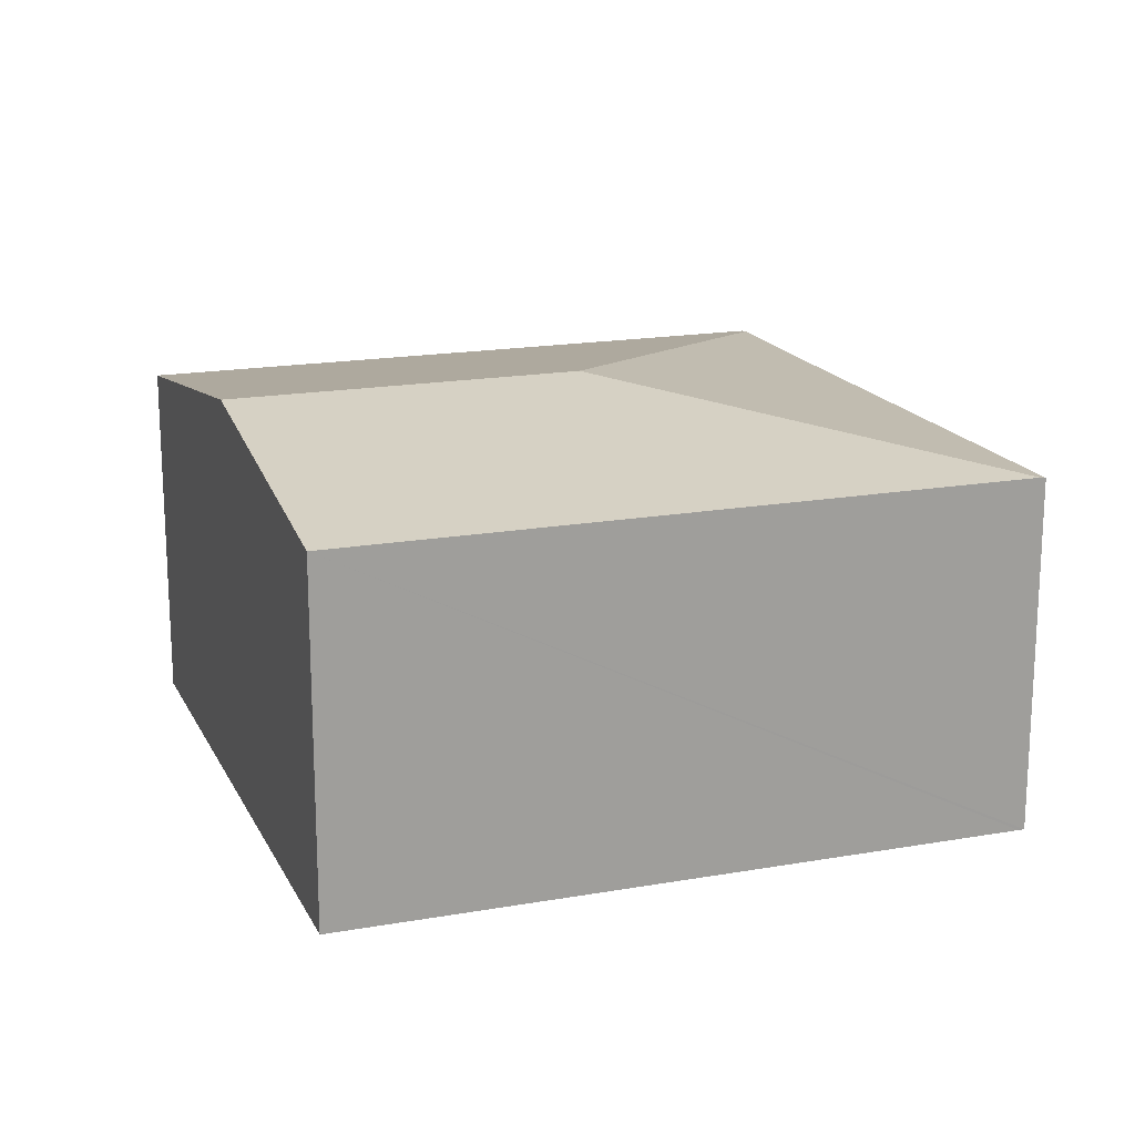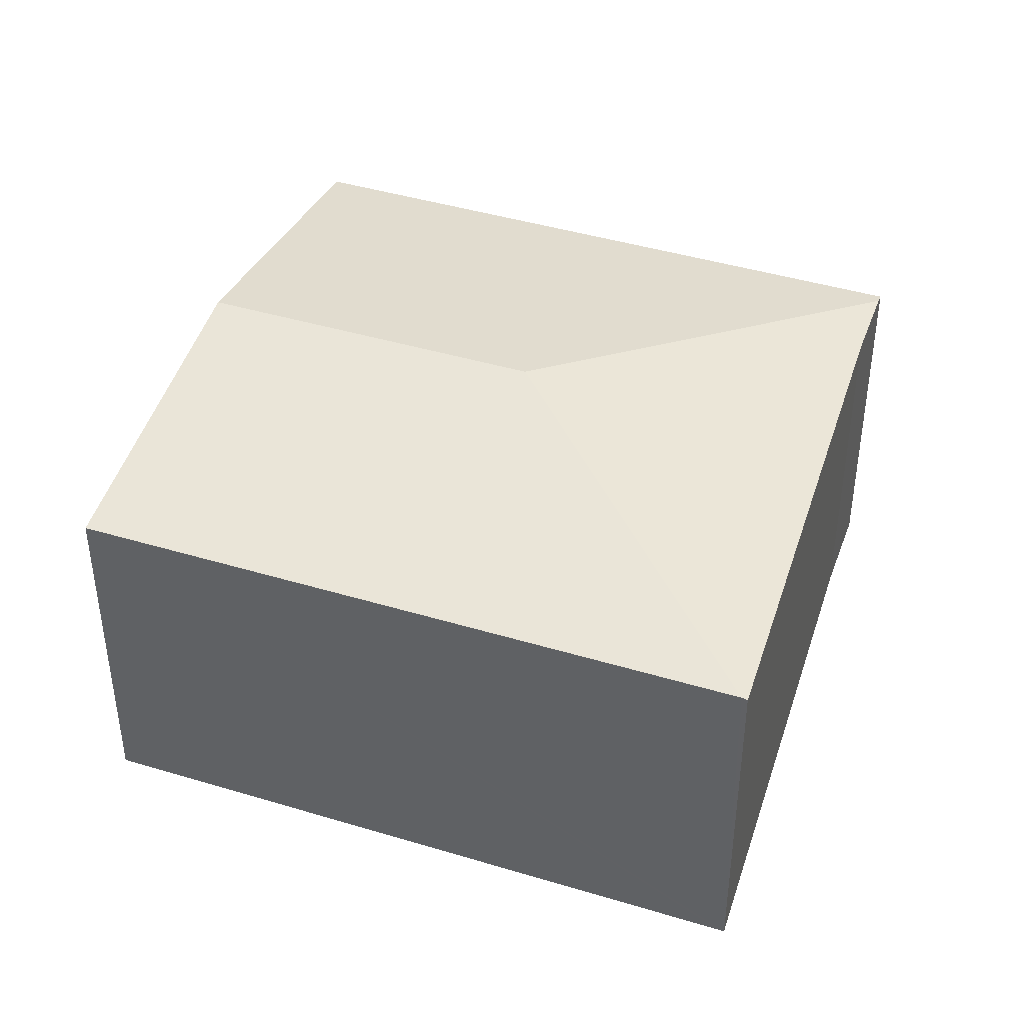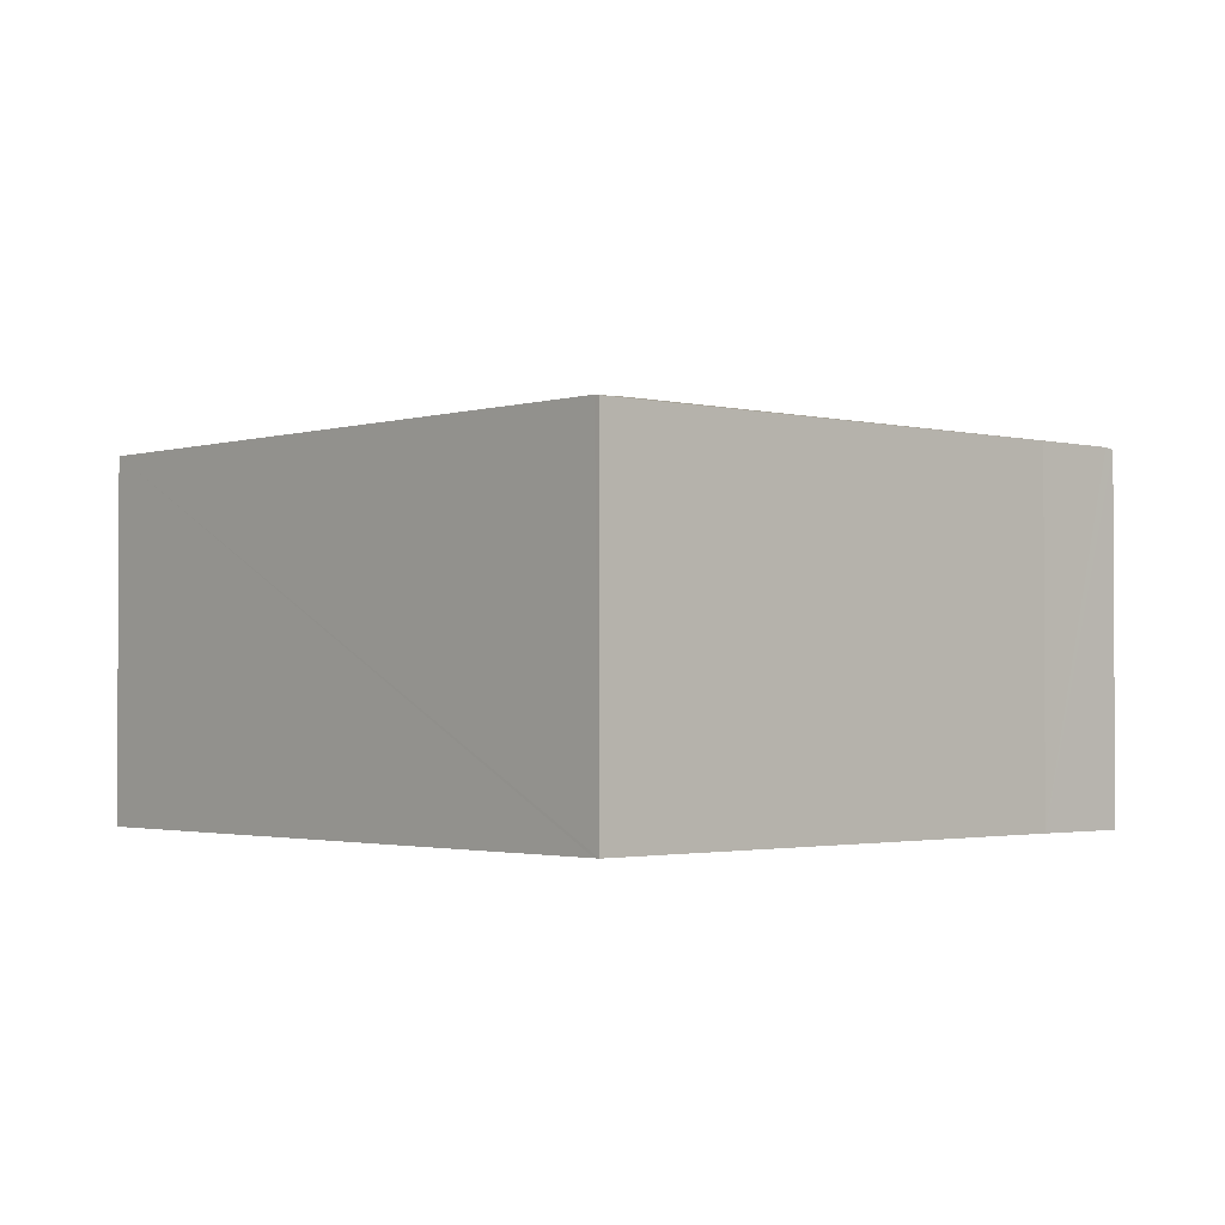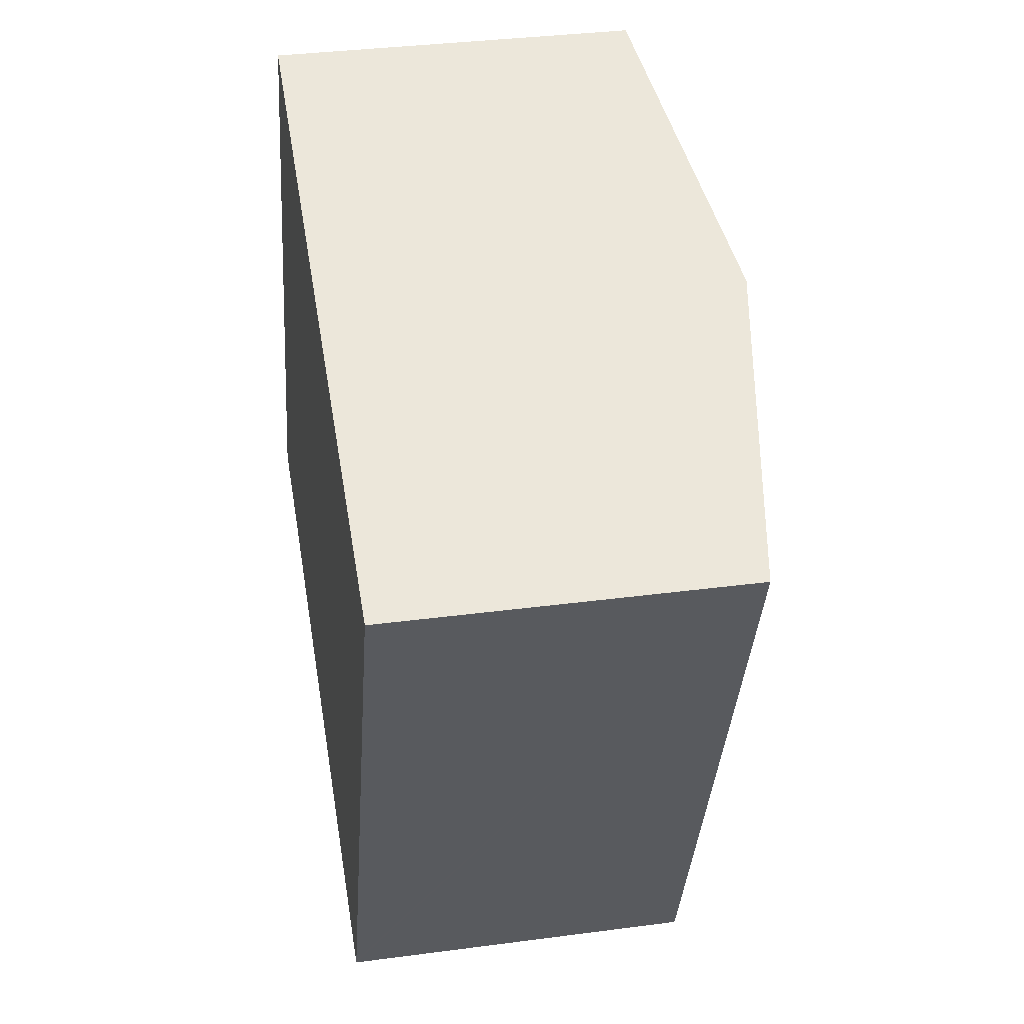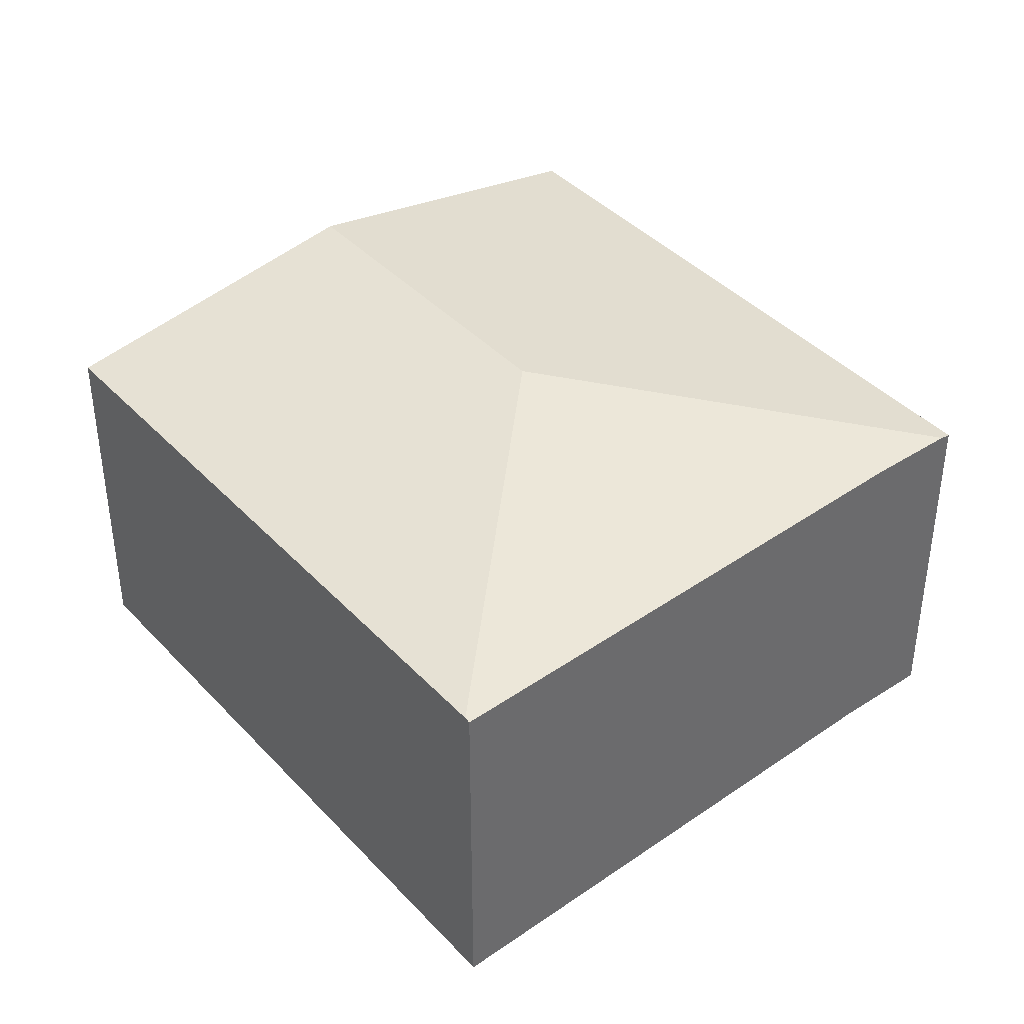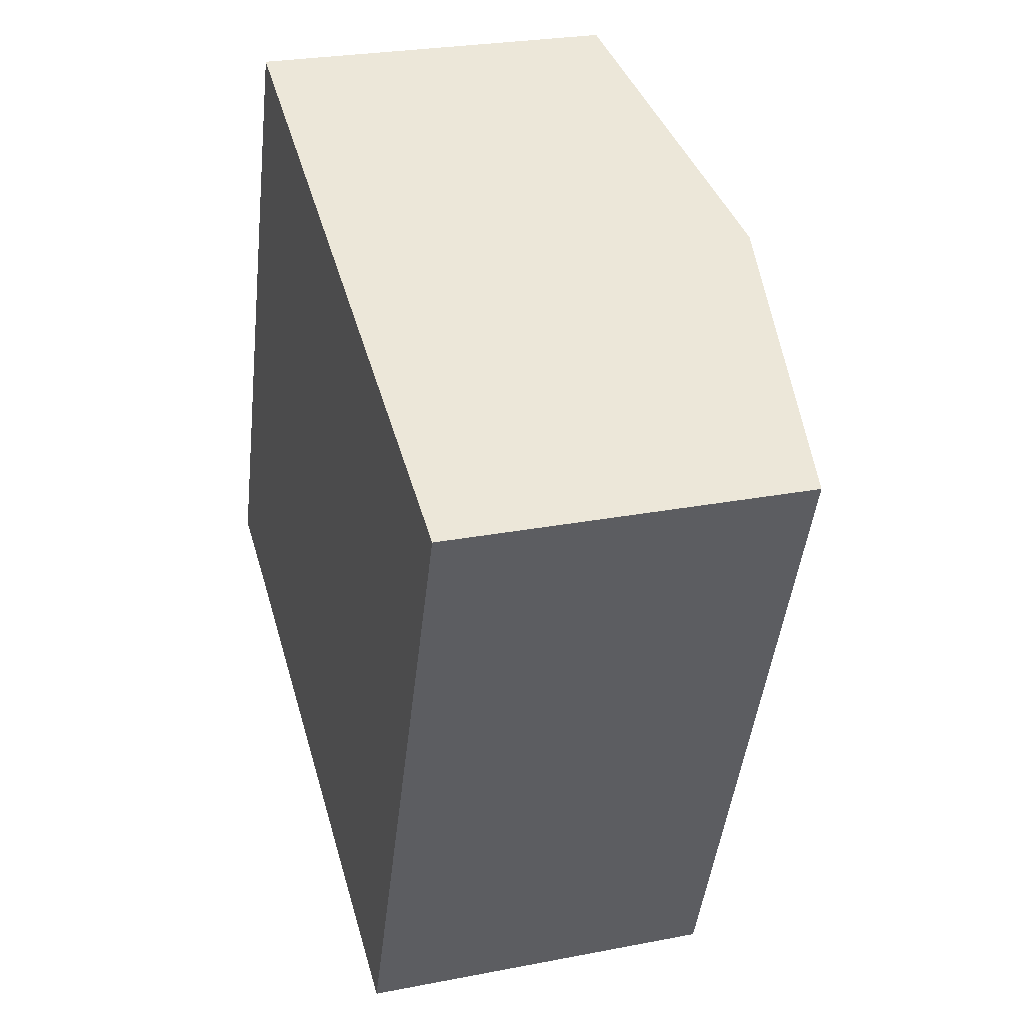
<metadata>
{"format":"obj","ext":"obj","renderer":"f3d","projection":"perspective","resolution":1024,"background":"white","views":[{"elev":18.0,"azim":92.3,"up":"+Y"},{"elev":42.2,"azim":131.2,"up":"+Y"},{"elev":-1.9,"azim":159.7,"up":"+Y"},{"elev":34.7,"azim":79.9,"up":"+Z"},{"elev":39.9,"azim":163.2,"up":"+Y"},{"elev":26.0,"azim":72.8,"up":"+Z"}]}
</metadata>
<code>
v  5.313 3.905 4.908
v  0 3.408 2.087e-16
v  2.332 3.401 6.108
v  4.055 3.905 1.676
v  0.095 3.424 -0.038
v  8.266 3.406 3.72
v  5.853 3.406 -2.479
v  0.916 3.424 -0.368
v  5.832 3.397 -2.534
v  0.916 2.253e-17 -0.368
v  5.832 1.552e-16 -2.534
v  0 0 0
v  0.095 2.327e-18 -0.038
v  2.332 -3.74e-16 6.108
v  5.313 -3.005e-16 4.908
v  8.266 -2.278e-16 3.72
v  5.853 1.518e-16 -2.479
g defaultobject
f 1 2 3
f 2 1 4
f 2 4 5
f 6 4 1
f 4 6 7
f 8 7 9
f 7 8 4
f 4 8 5
f 9 10 8
f 10 9 11
f 10 5 8
f 5 10 2
f 2 10 12
f 12 10 13
f 12 3 2
f 3 12 14
f 14 1 3
f 1 14 6
f 6 14 15
f 6 15 16
f 7 11 9
f 11 7 6
f 11 6 17
f 17 6 16
f 13 14 12
f 14 13 10
f 14 10 11
f 14 11 17
f 14 17 15
f 15 17 16

</code>
